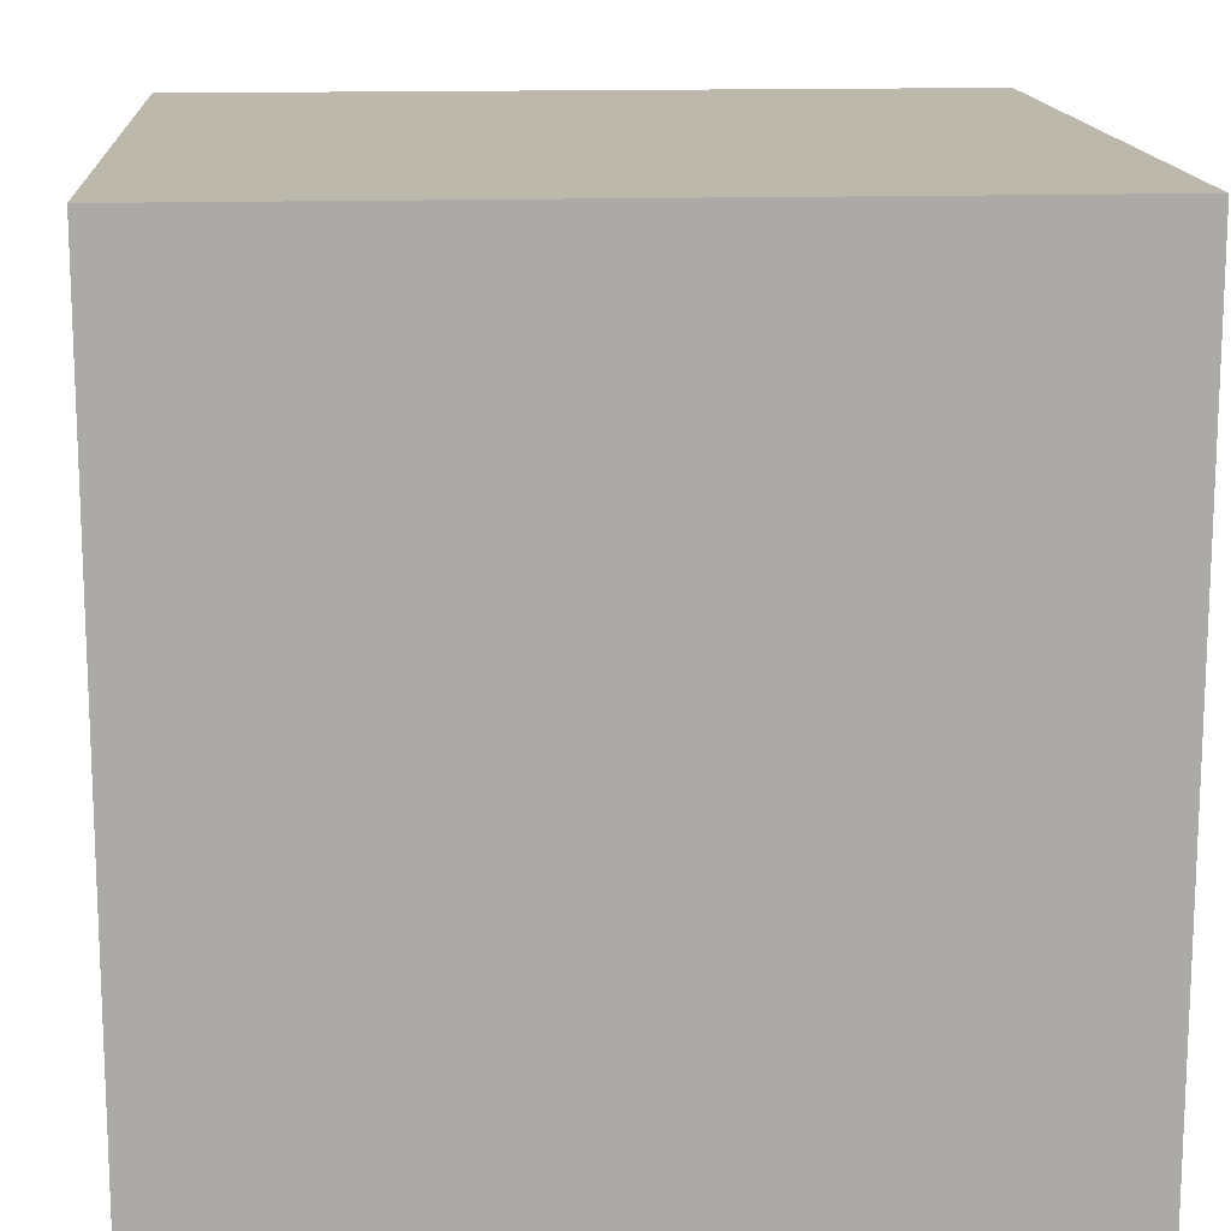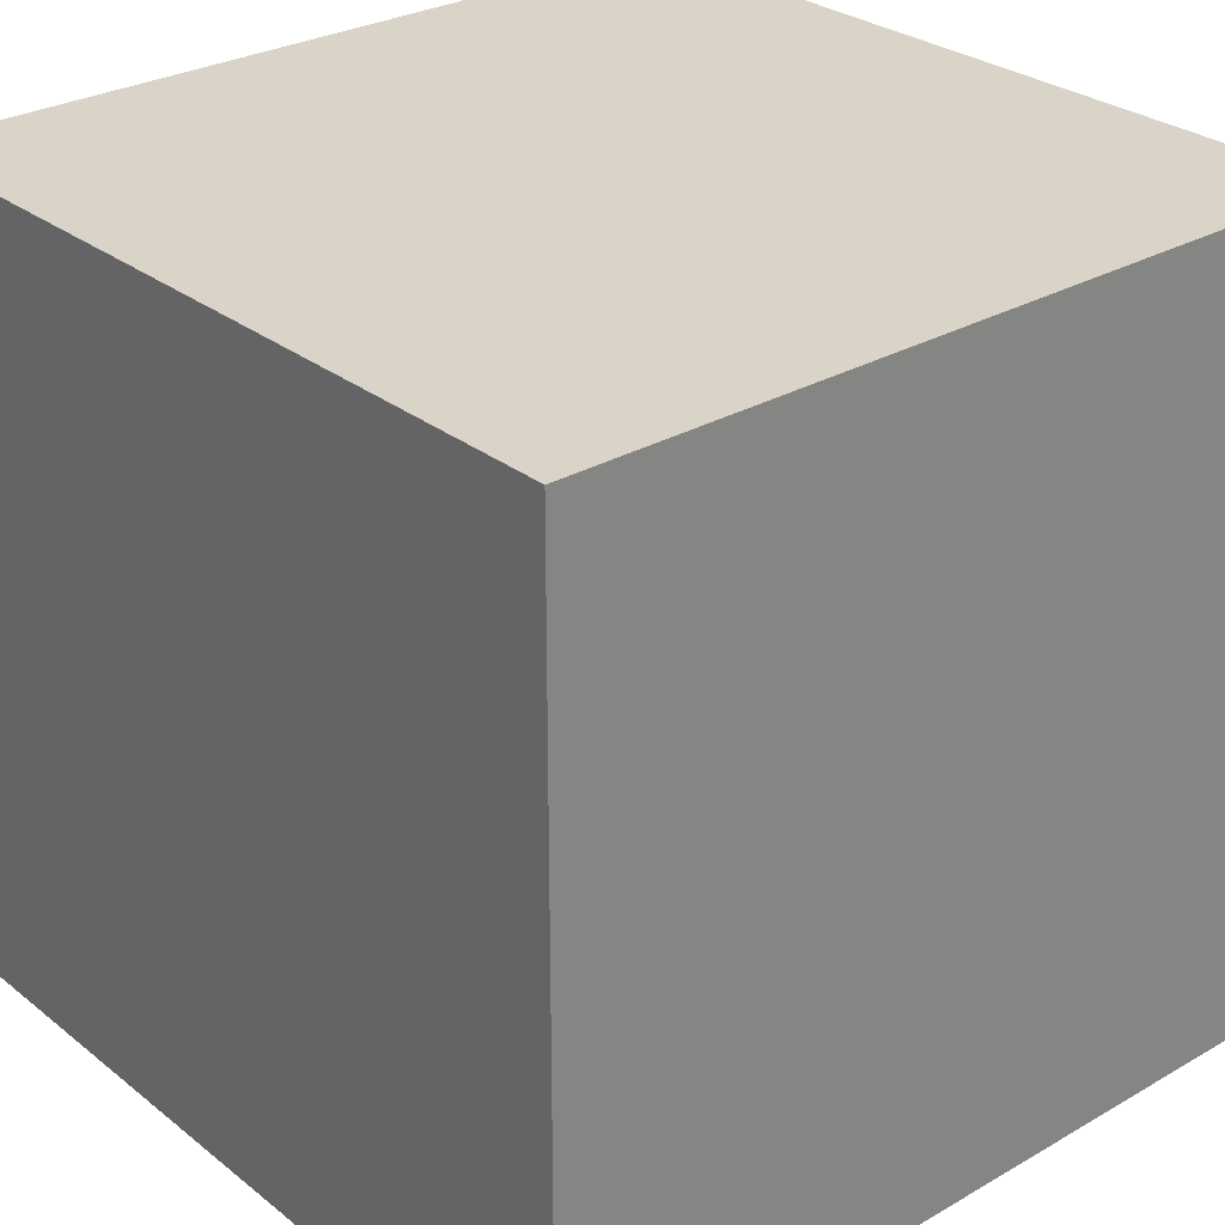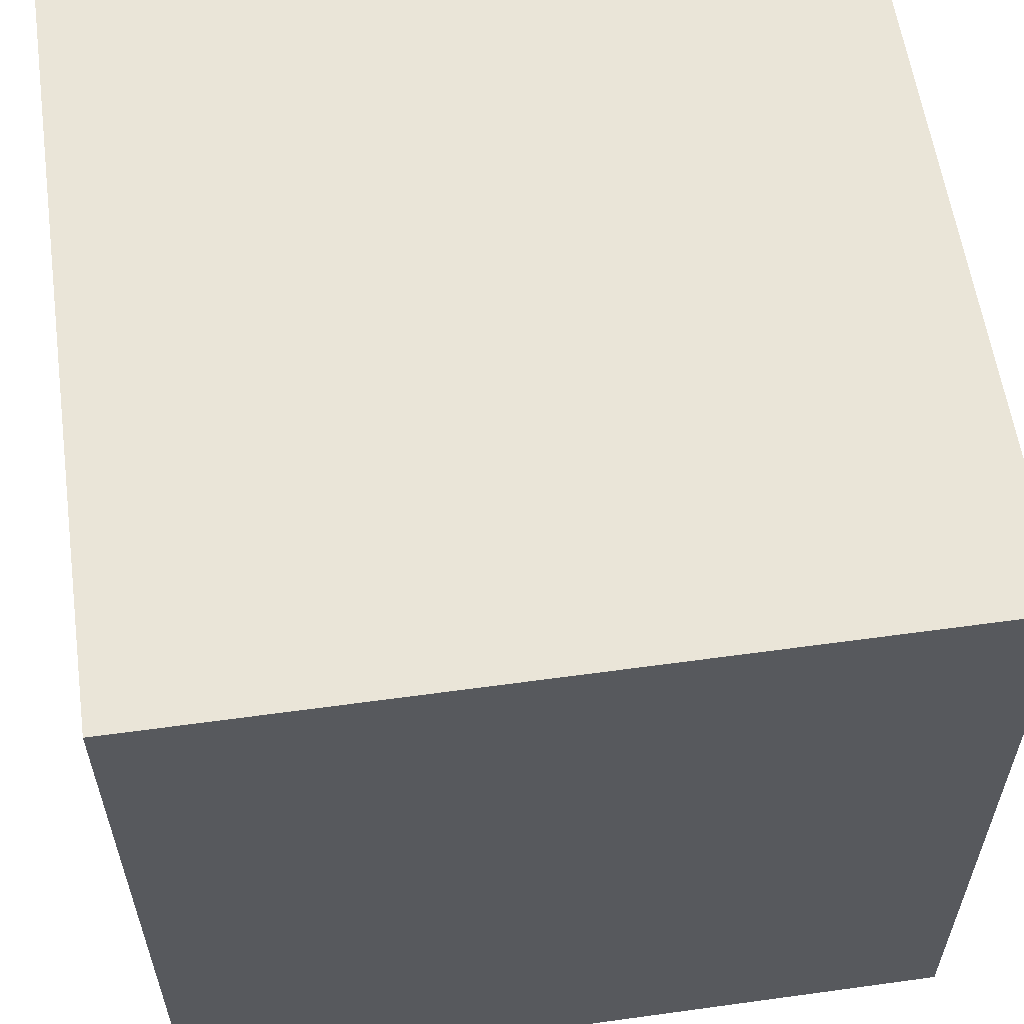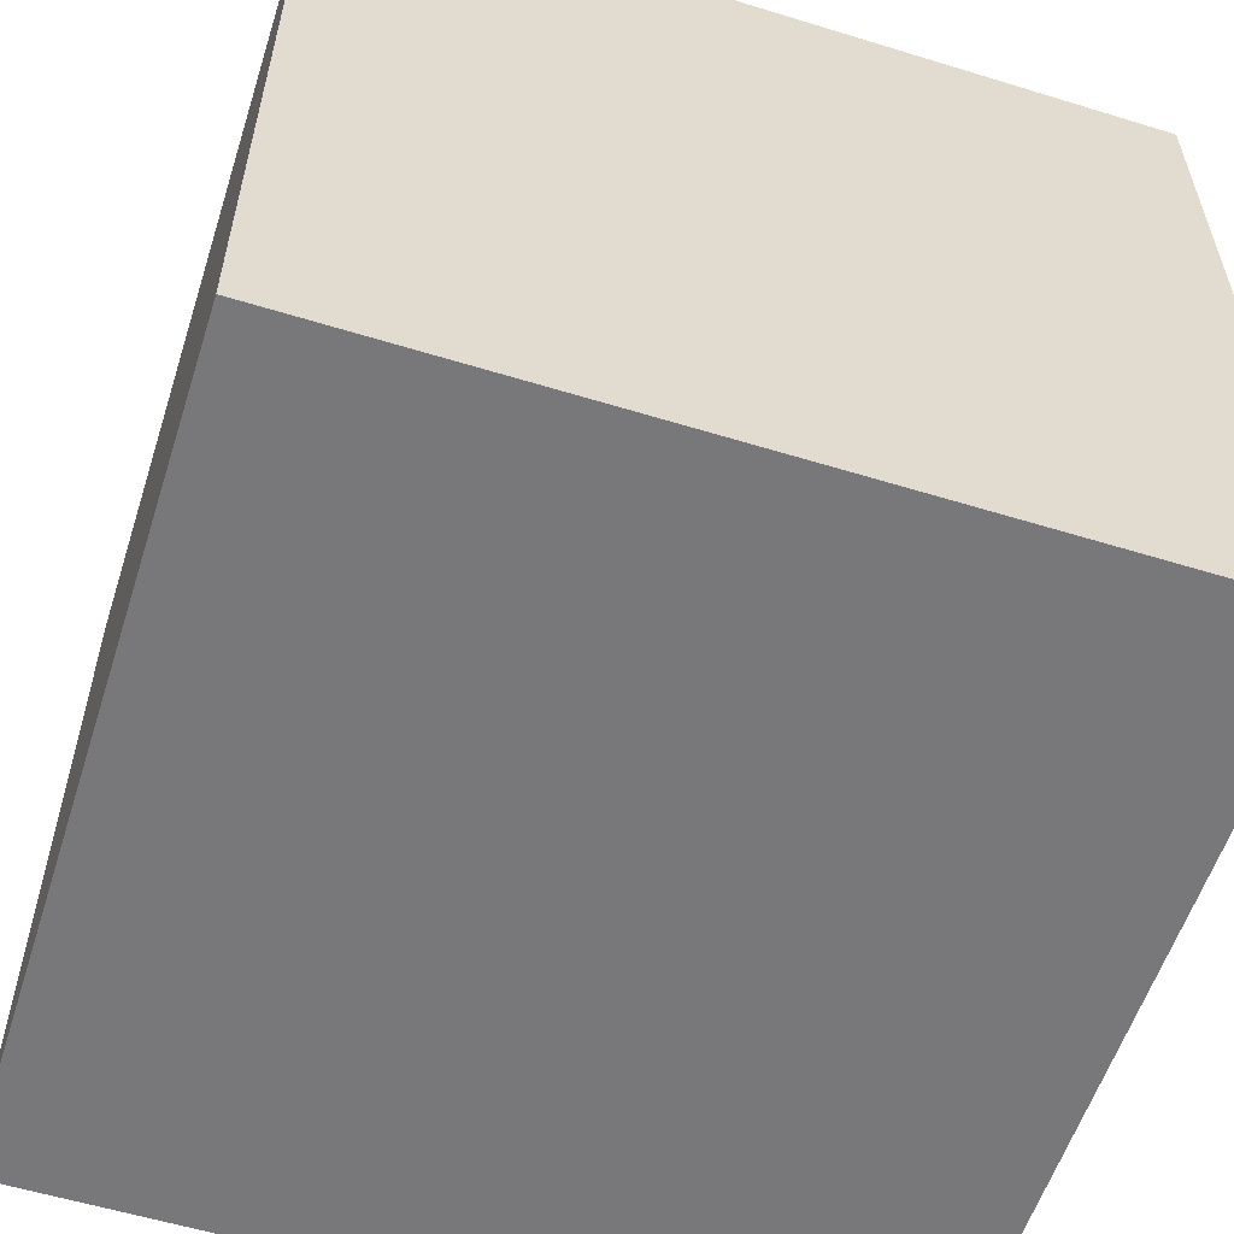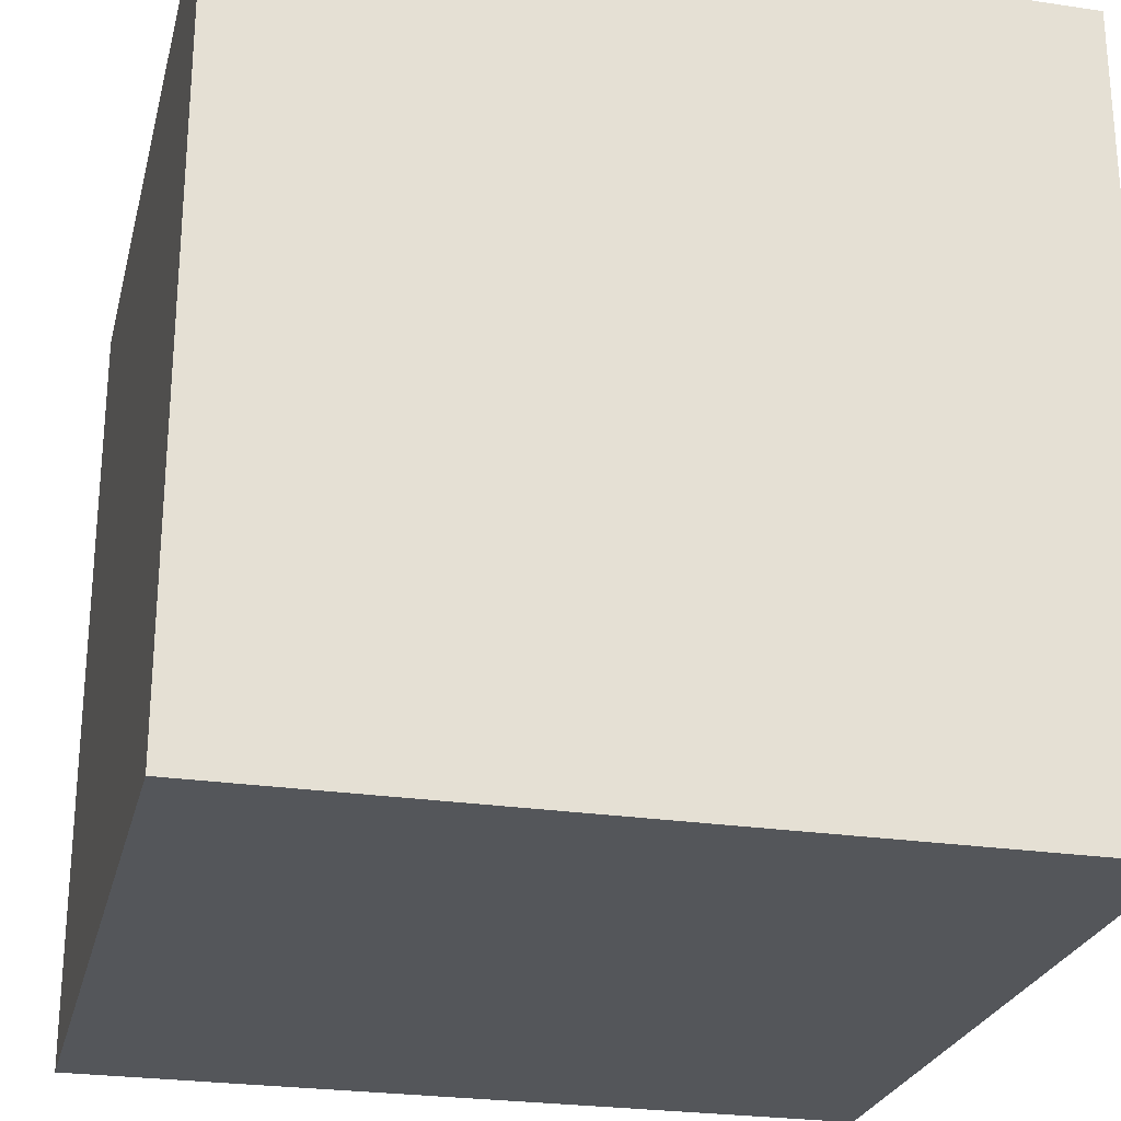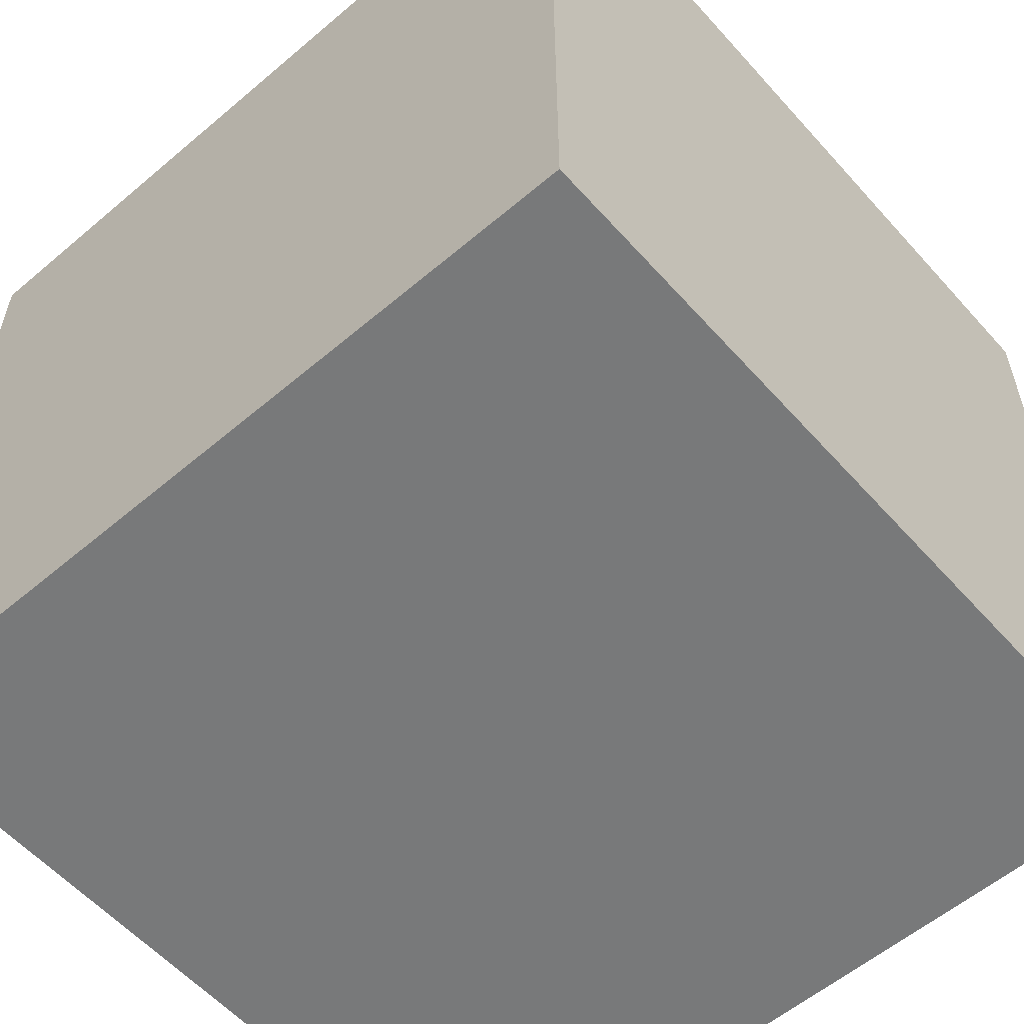
<metadata>
{"format":"obj","ext":"obj","renderer":"f3d","projection":"perspective","resolution":1024,"background":"white","views":[{"elev":14.6,"azim":-93.9,"up":"+Z"},{"elev":28.7,"azim":-40.7,"up":"+Y"},{"elev":58.7,"azim":171.9,"up":"+Z"},{"elev":-57.5,"azim":-107.7,"up":"+Z"},{"elev":-25.5,"azim":76.5,"up":"+Y"},{"elev":-57.7,"azim":41.3,"up":"+Z"}]}
</metadata>
<code>
o cube
v -5 0 -5
v 5 0 5
v -5 0 5
v 5 0 -5
v -5 10 -5
v 5 10 5
v 5 10 -5
v -5 10 5
v -5 0 -5
v 5 10 -5
v 5 0 -5
v -5 10 -5
v 5 0 5
v 5 10 -5
v 5 0 5
v -5 10 5
v -5 0 5
v 5 10 5
v -5 0 5
v -5 10 -5
f 1 2 3
f 2 1 4
f 5 6 7
f 6 5 8
f 9 10 11
f 10 9 12
f 4 6 13
f 6 4 14
f 15 16 17
f 16 15 18
f 19 20 1
f 20 19 8

</code>
